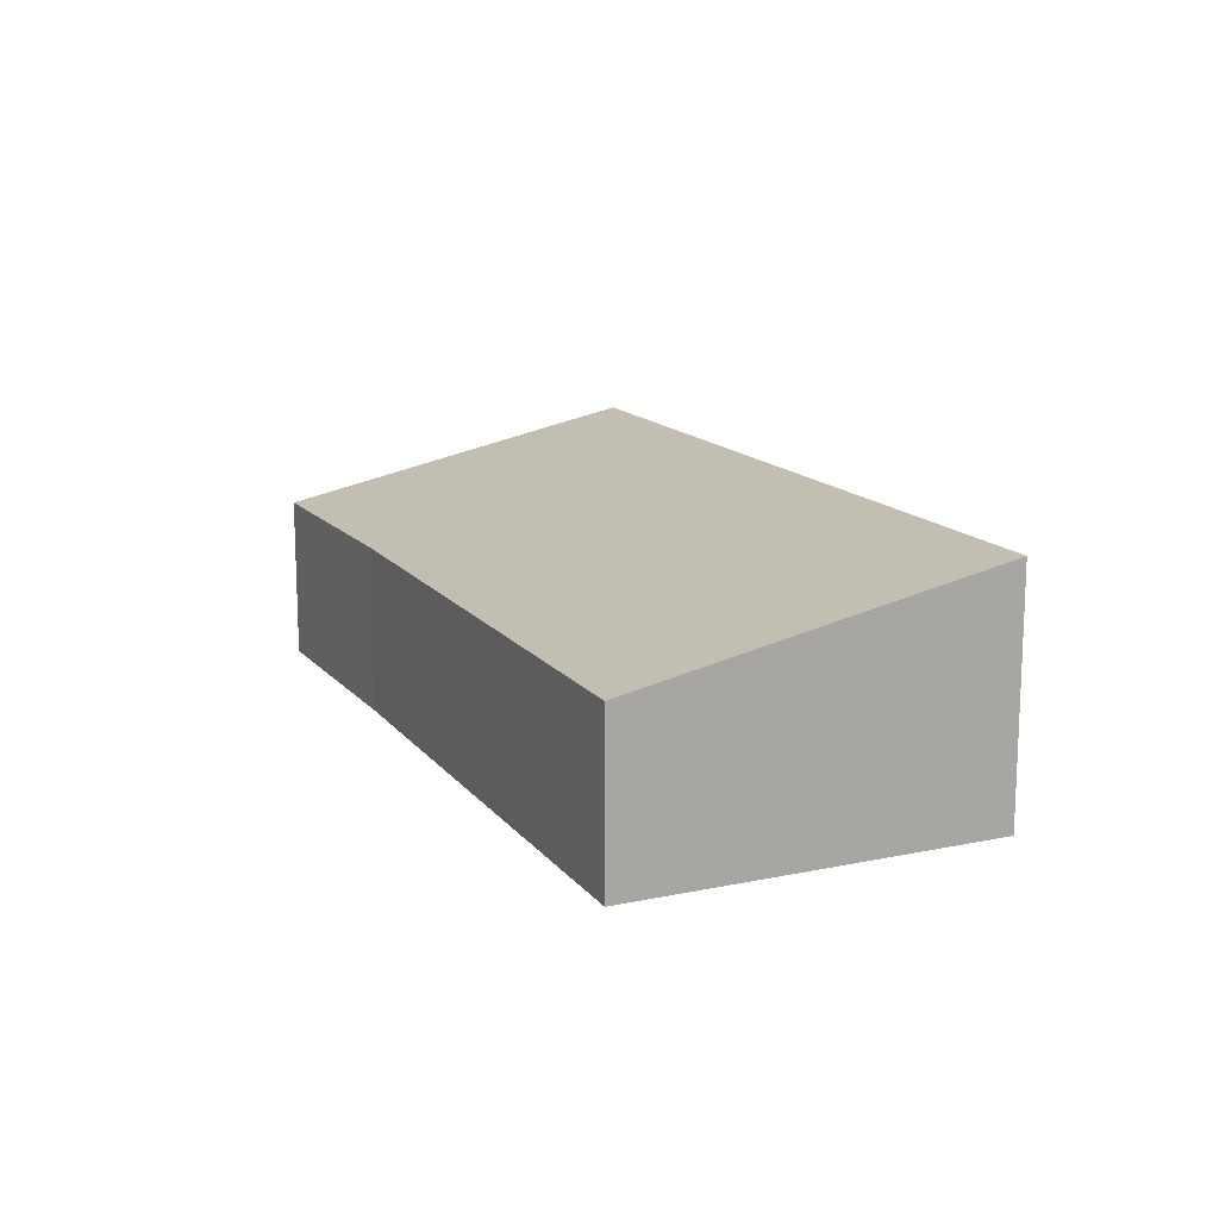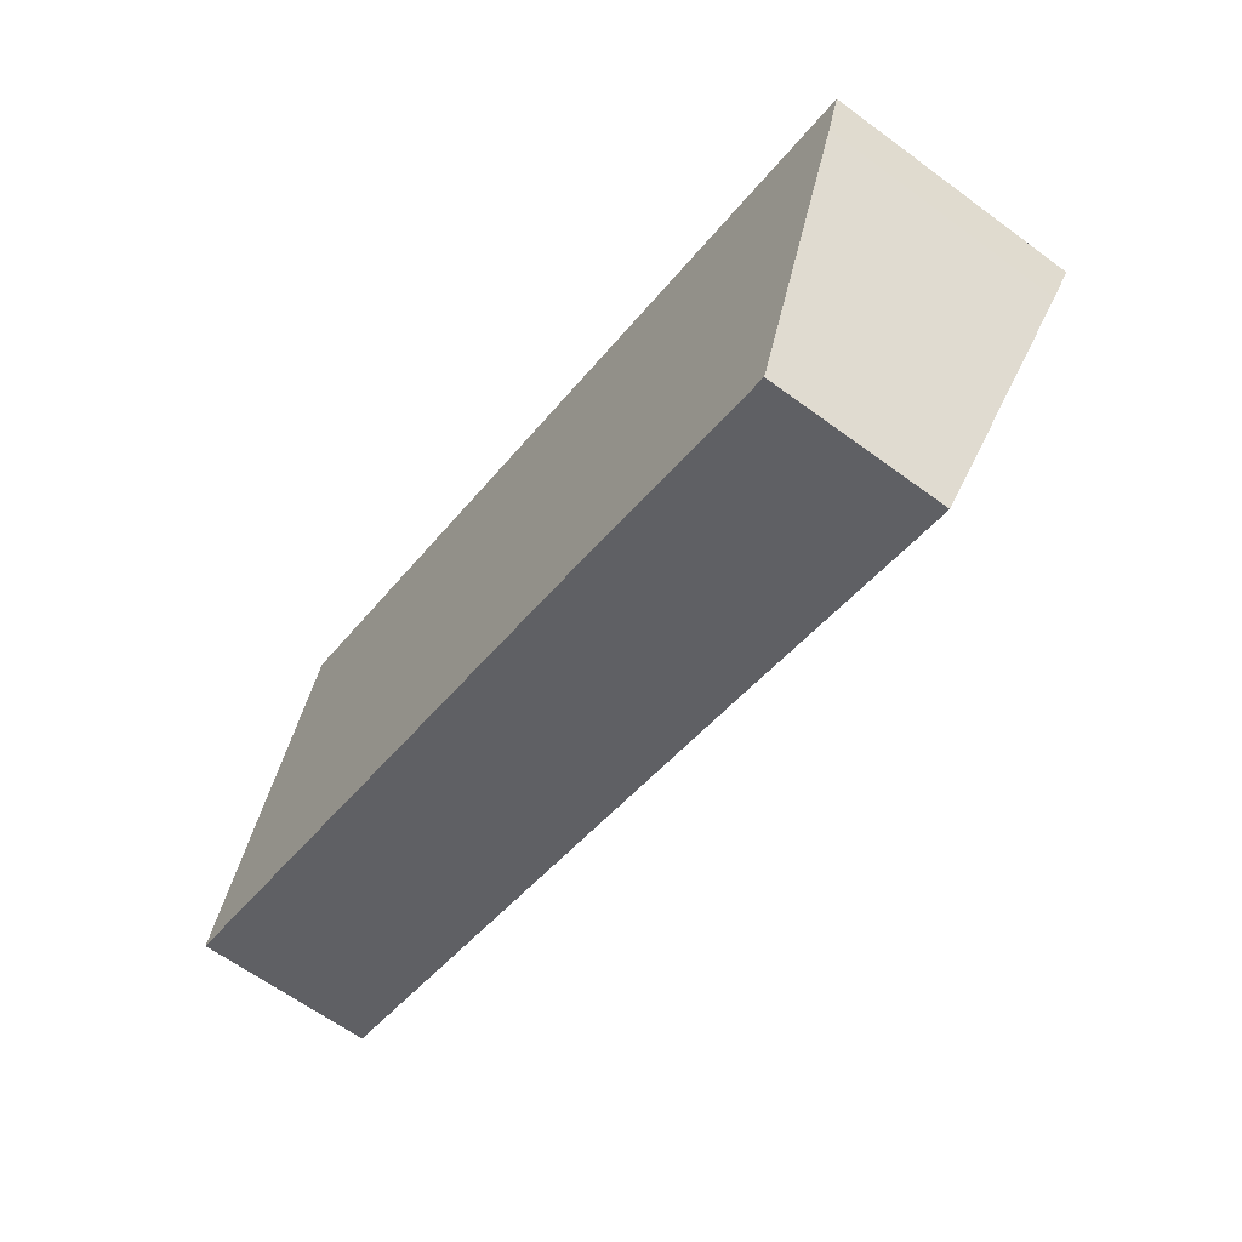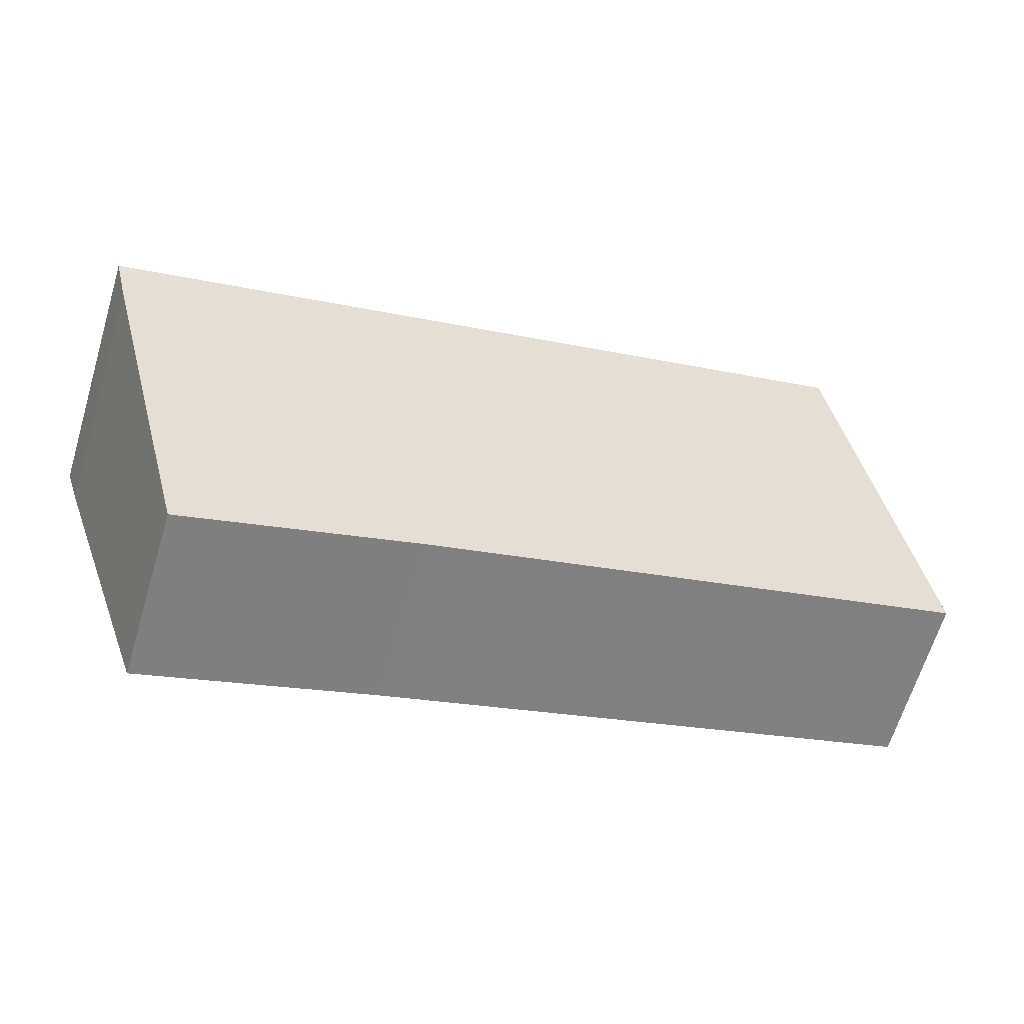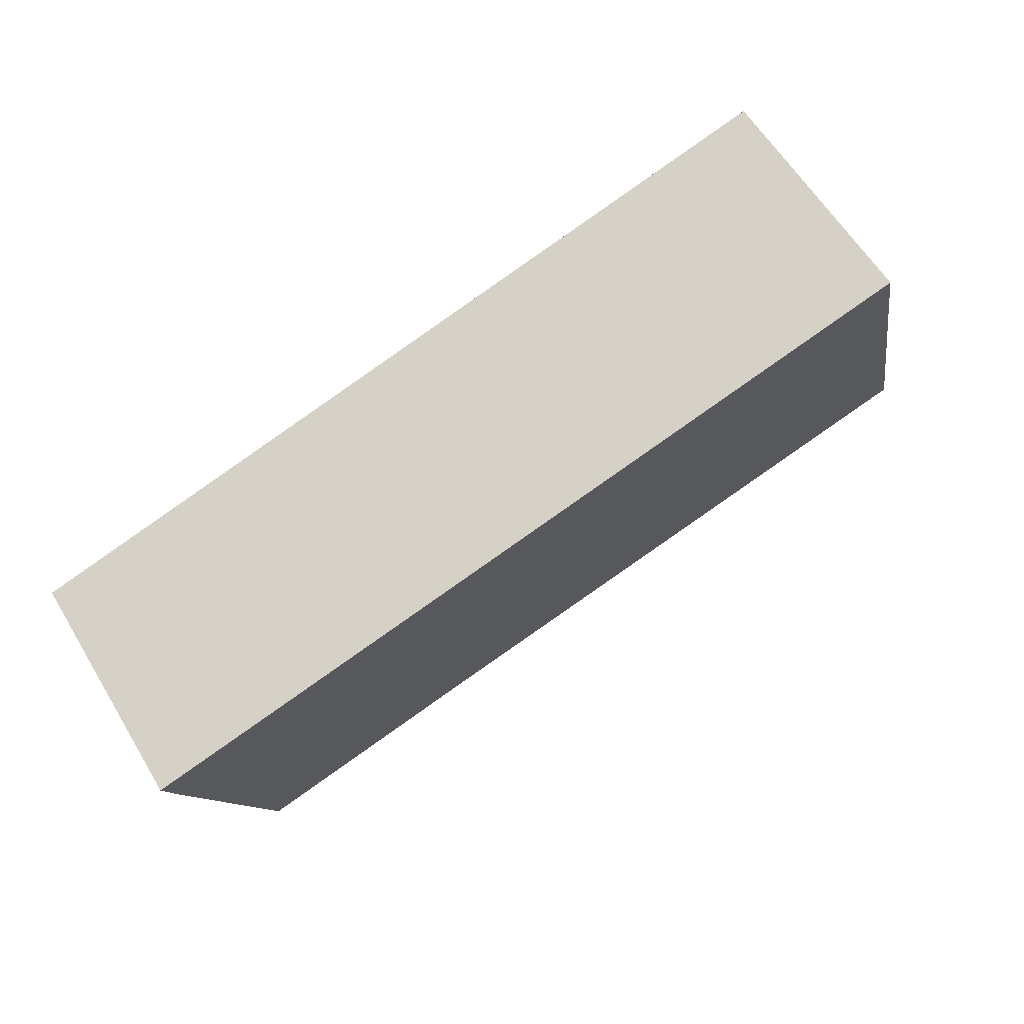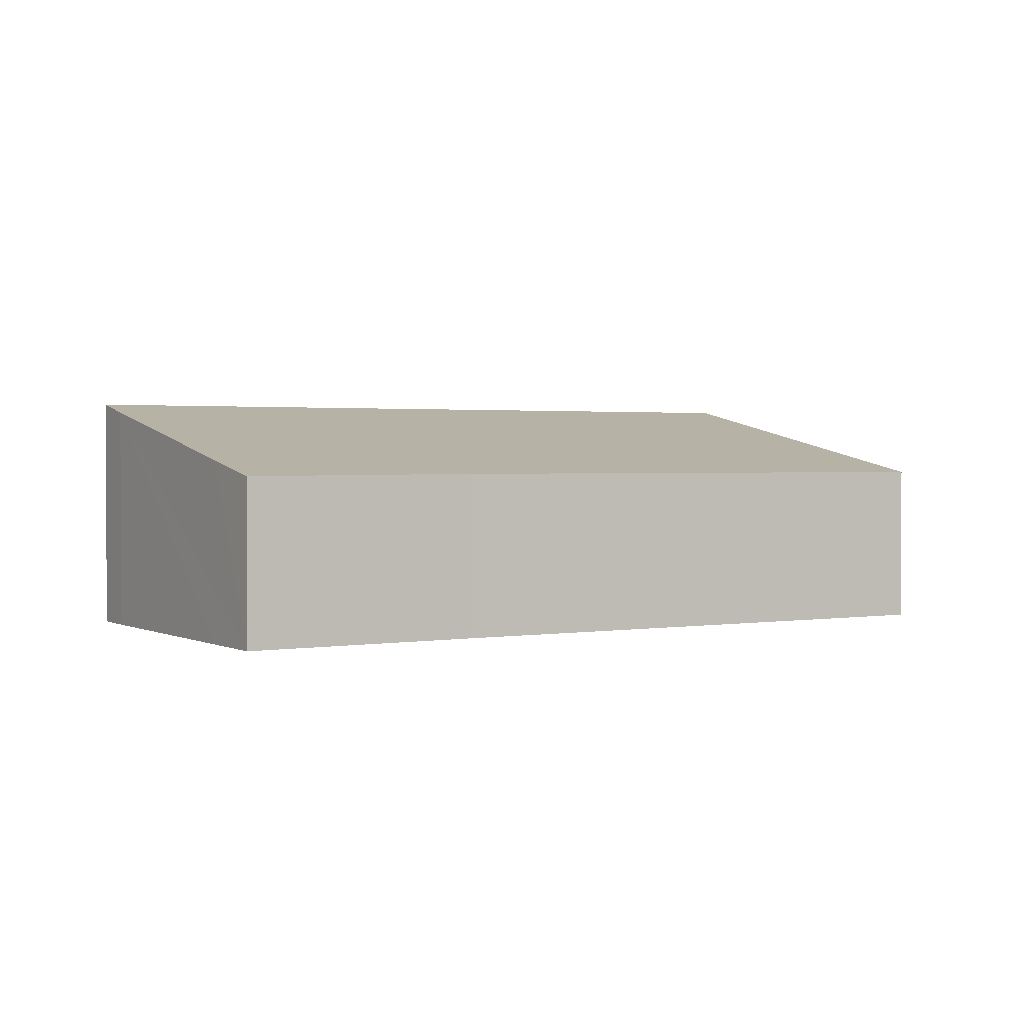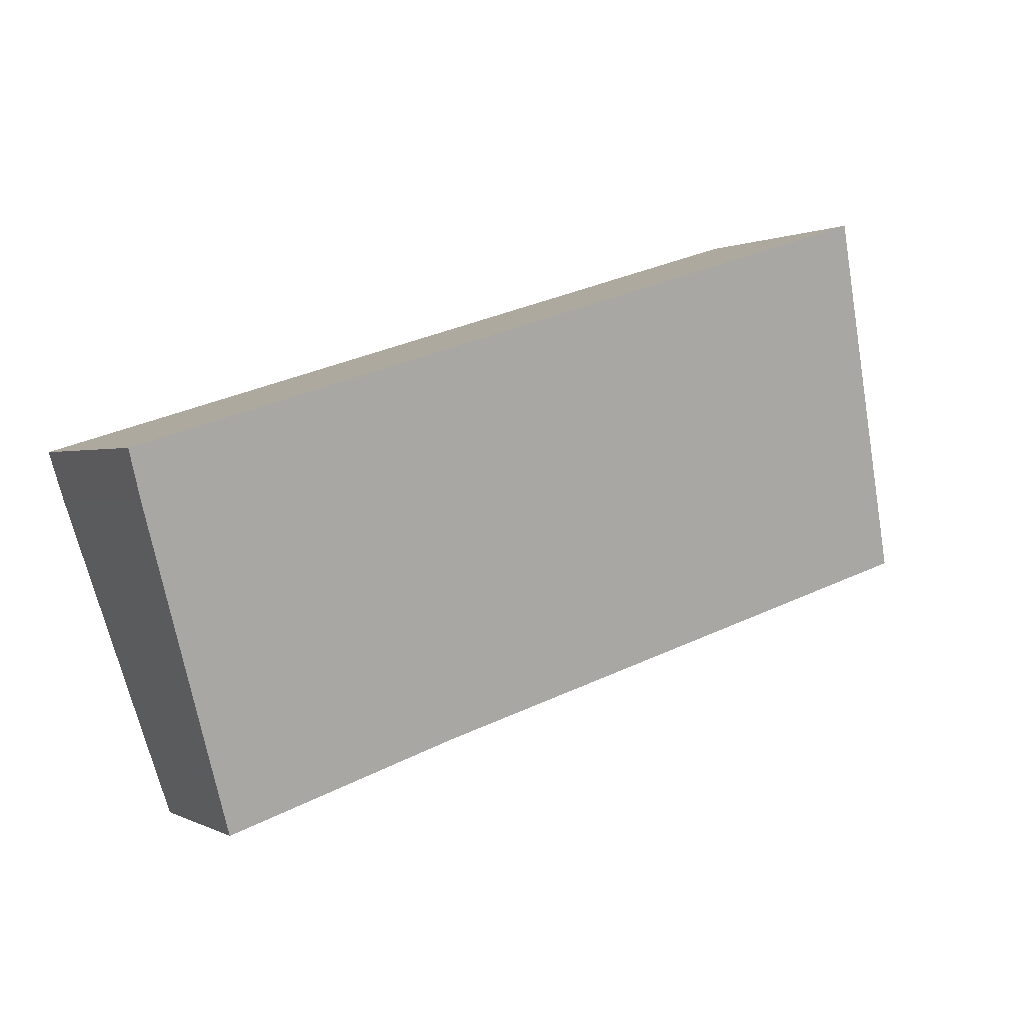
<metadata>
{"format":"obj","ext":"obj","renderer":"f3d","projection":"perspective","resolution":1024,"background":"white","views":[{"elev":14.4,"azim":-97.0,"up":"+Y"},{"elev":-63.8,"azim":53.4,"up":"+Z"},{"elev":-65.2,"azim":163.2,"up":"+Z"},{"elev":59.4,"azim":149.2,"up":"+Z"},{"elev":1.7,"azim":166.9,"up":"+Y"},{"elev":0.6,"azim":151.1,"up":"+Z"}]}
</metadata>
<code>
v  1.824 3.801 5.677
v  8.588 2.619 -2.613
v  0 2.612 1.599e-16
v  14.18 3.801 1.866
v  12.23 2.603 -3.82
v  12.62 2.839 -2.701
v  13.94 3.647 1.131
v  12.23 2.339e-16 -3.82
v  12.62 1.654e-16 -2.701
v  13.94 -6.925e-17 1.131
v  14.18 -1.143e-16 1.866
v  8.588 1.6e-16 -2.613
v  0 0 0
v  1.824 -3.476e-16 5.677
g defaultobject
f 1 2 3
f 2 1 4
f 2 4 5
f 5 4 6
f 6 4 7
f 6 8 5
f 8 6 7
f 8 7 9
f 9 7 10
f 11 7 4
f 7 11 10
f 5 12 2
f 12 5 8
f 12 3 2
f 3 12 13
f 3 14 1
f 14 3 13
f 14 4 1
f 4 14 11
f 12 14 13
f 14 12 11
f 11 12 8
f 11 8 9
f 11 9 10

</code>
